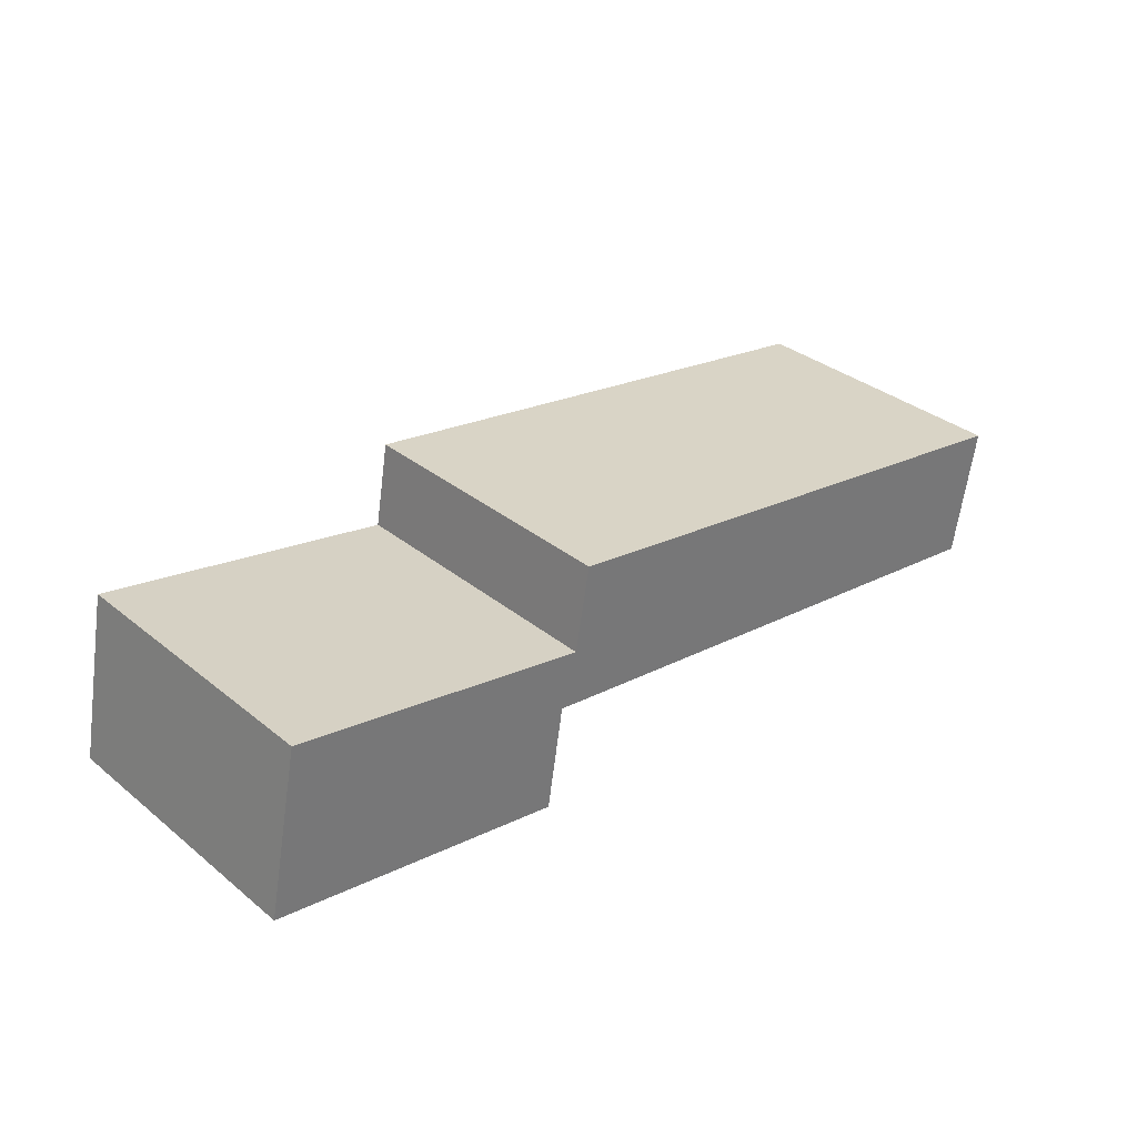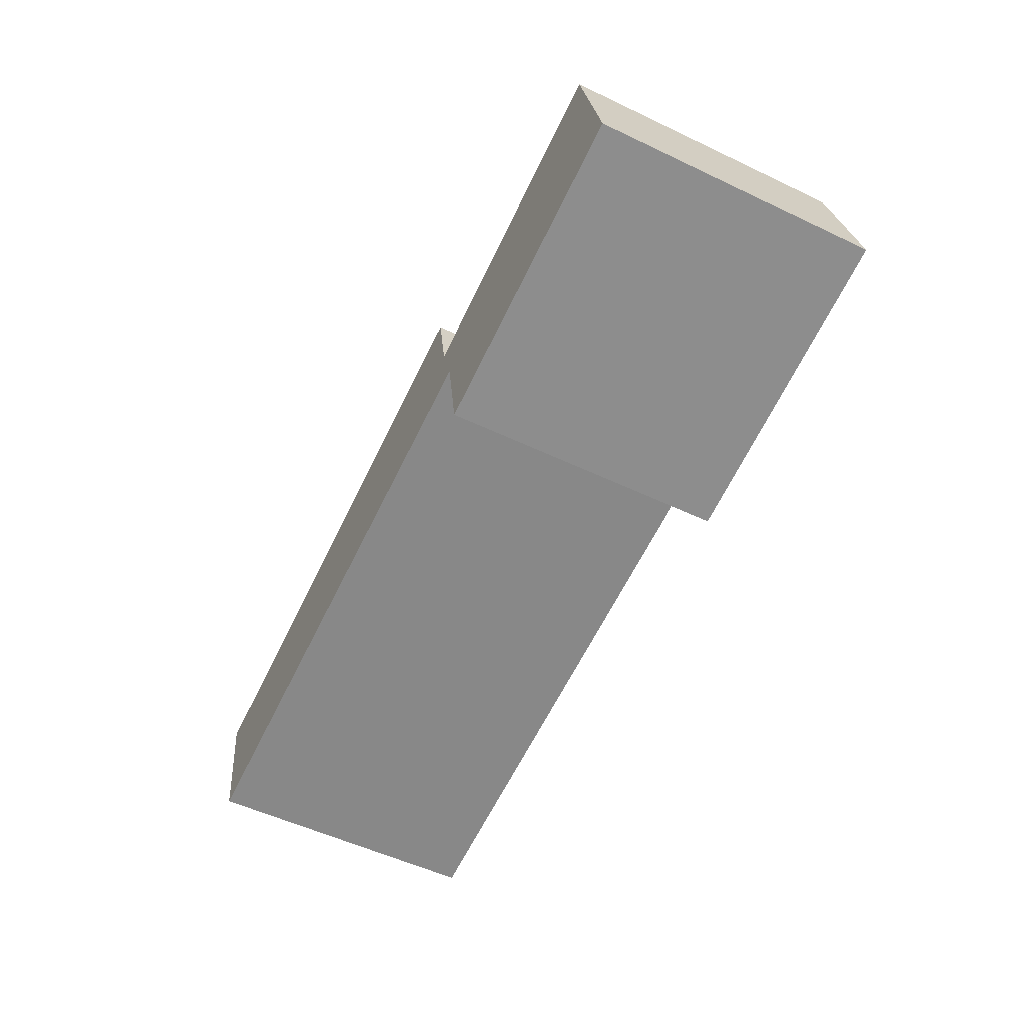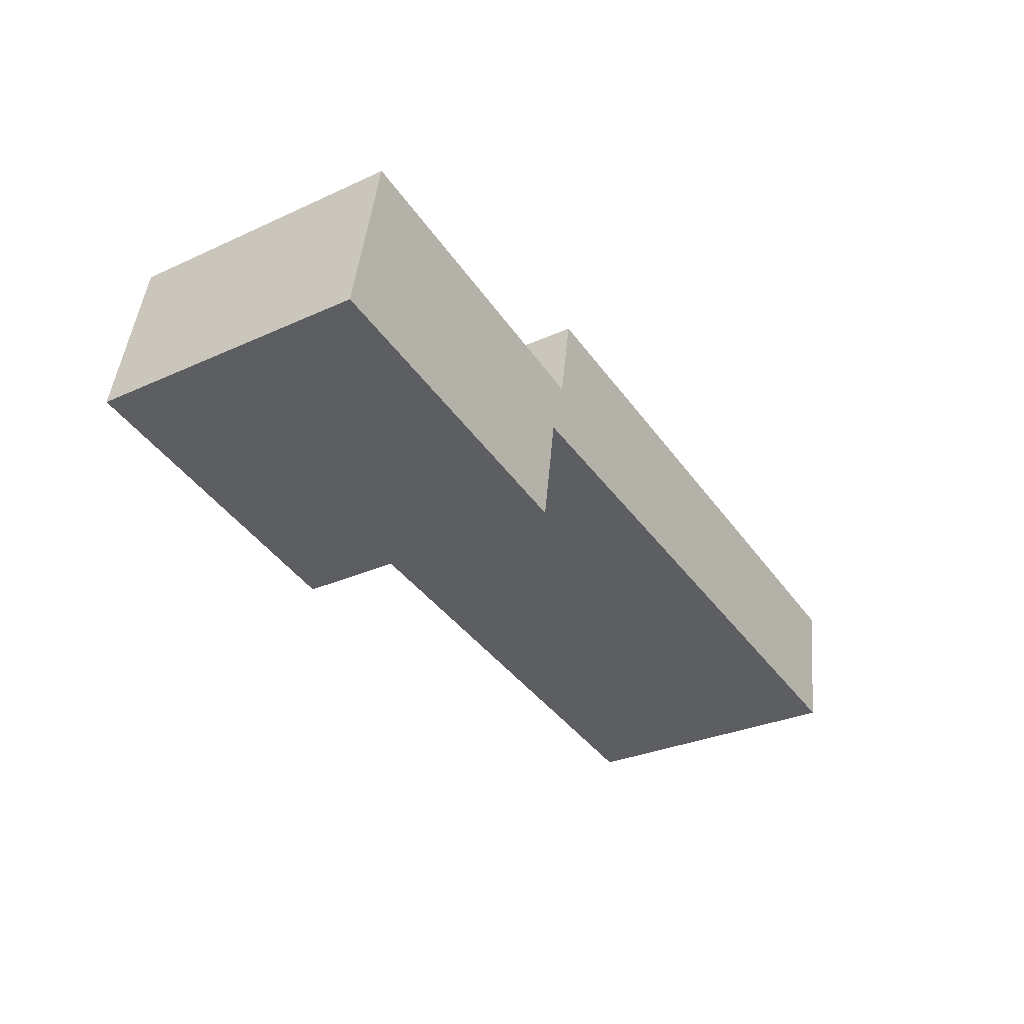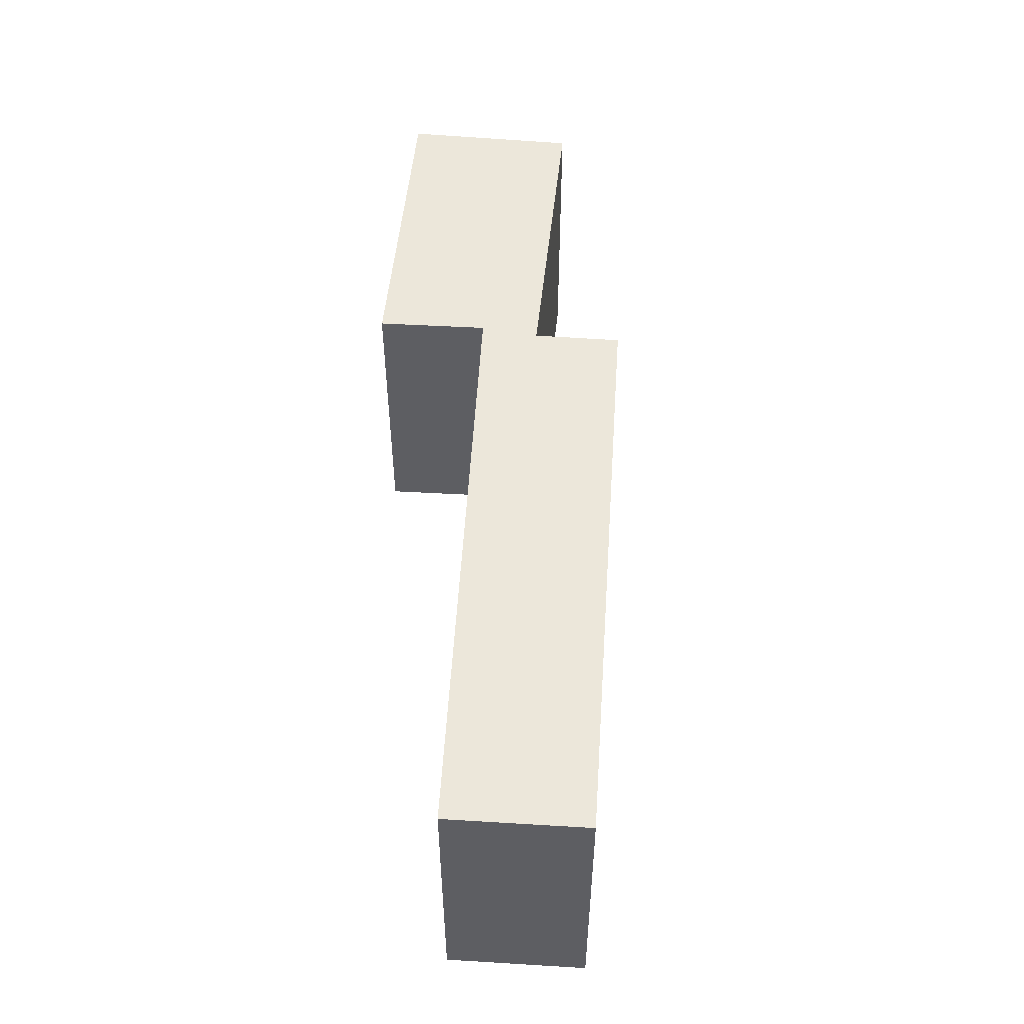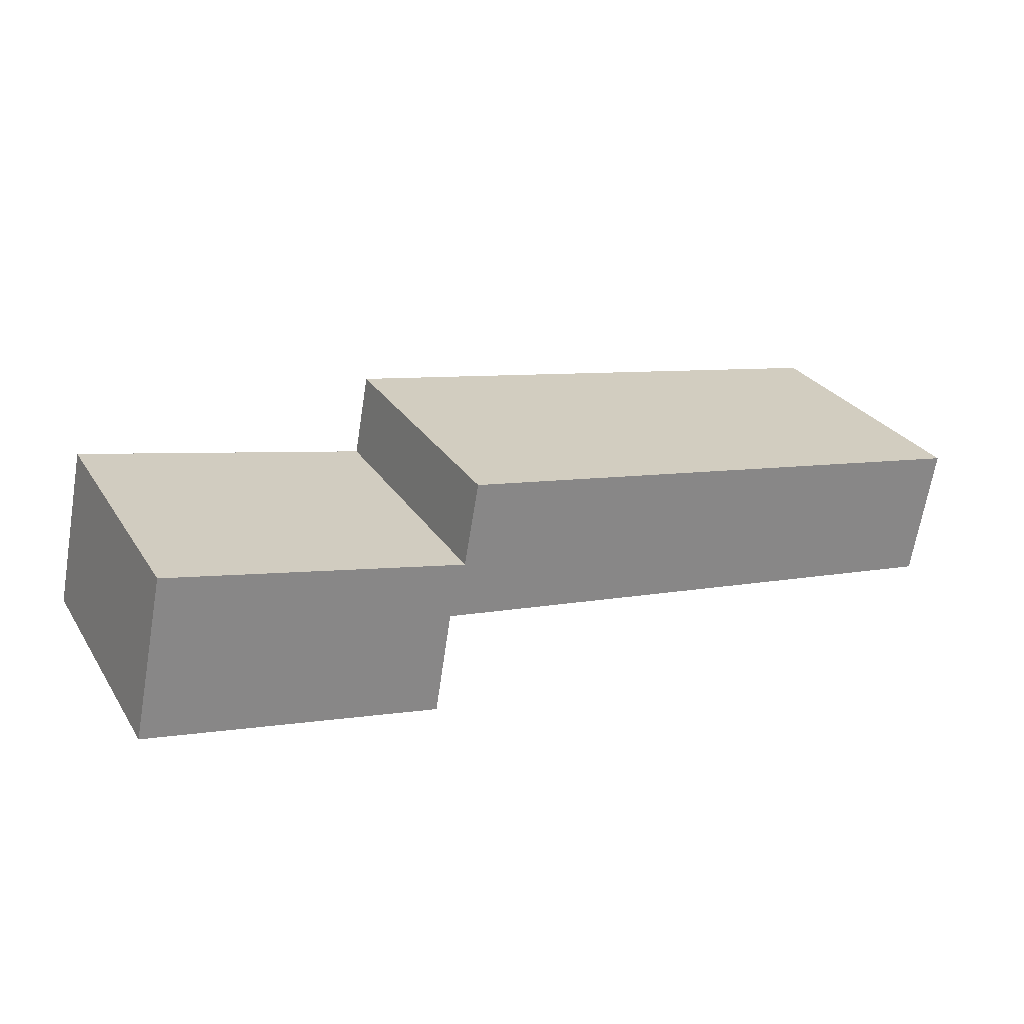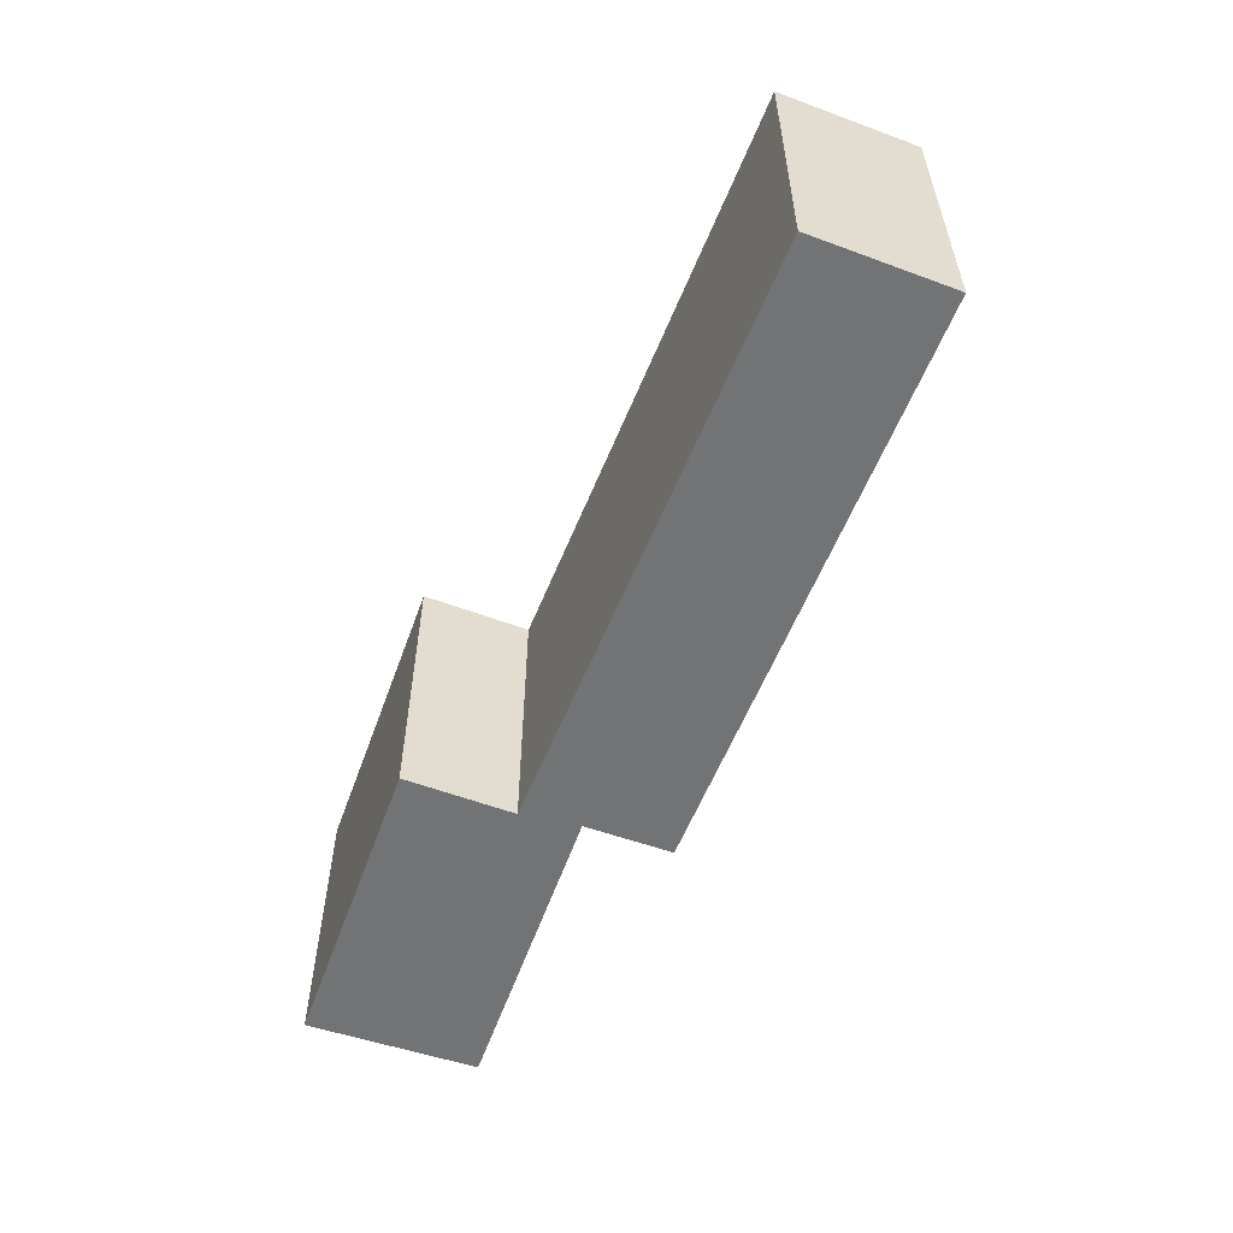
<metadata>
{"format":"obj","ext":"obj","renderer":"f3d","projection":"perspective","resolution":1024,"background":"white","views":[{"elev":34.5,"azim":137.0,"up":"+Z"},{"elev":-54.3,"azim":63.3,"up":"+Z"},{"elev":-30.3,"azim":123.4,"up":"+Z"},{"elev":51.5,"azim":-95.8,"up":"+Y"},{"elev":28.2,"azim":153.4,"up":"+Z"},{"elev":-55.9,"azim":-120.8,"up":"+Y"}]}
</metadata>
<code>
v  7.003 3.472 1.205
v  7.191 3.472 0.163
v  0 3.472 2.126e-16
v  7.4 3.472 -0.513
v  0.277 3.472 -1.645
v  10.95 3.472 0.954
v  11.37 3.472 -1.085
v  7.614 3.472 -1.82
v  11.37 6.644e-17 -1.085
v  7.614 1.114e-16 -1.82
v  7.4 3.141e-17 -0.513
v  0.277 1.007e-16 -1.645
v  0 0 0
v  7.003 -7.378e-17 1.205
v  7.191 -9.981e-18 0.163
v  10.95 -5.842e-17 0.954
g defaultobject
f 1 2 3
f 3 4 5
f 4 3 2
f 4 2 6
f 4 6 7
f 7 8 4
f 9 8 7
f 8 9 10
f 11 5 4
f 5 11 12
f 10 4 8
f 4 10 11
f 12 3 5
f 3 12 13
f 13 1 3
f 1 13 14
f 15 6 2
f 6 15 16
f 14 2 1
f 2 14 15
f 16 7 6
f 7 16 9
f 11 13 12
f 13 11 15
f 13 15 14
f 9 11 10
f 11 9 15
f 15 9 16

</code>
